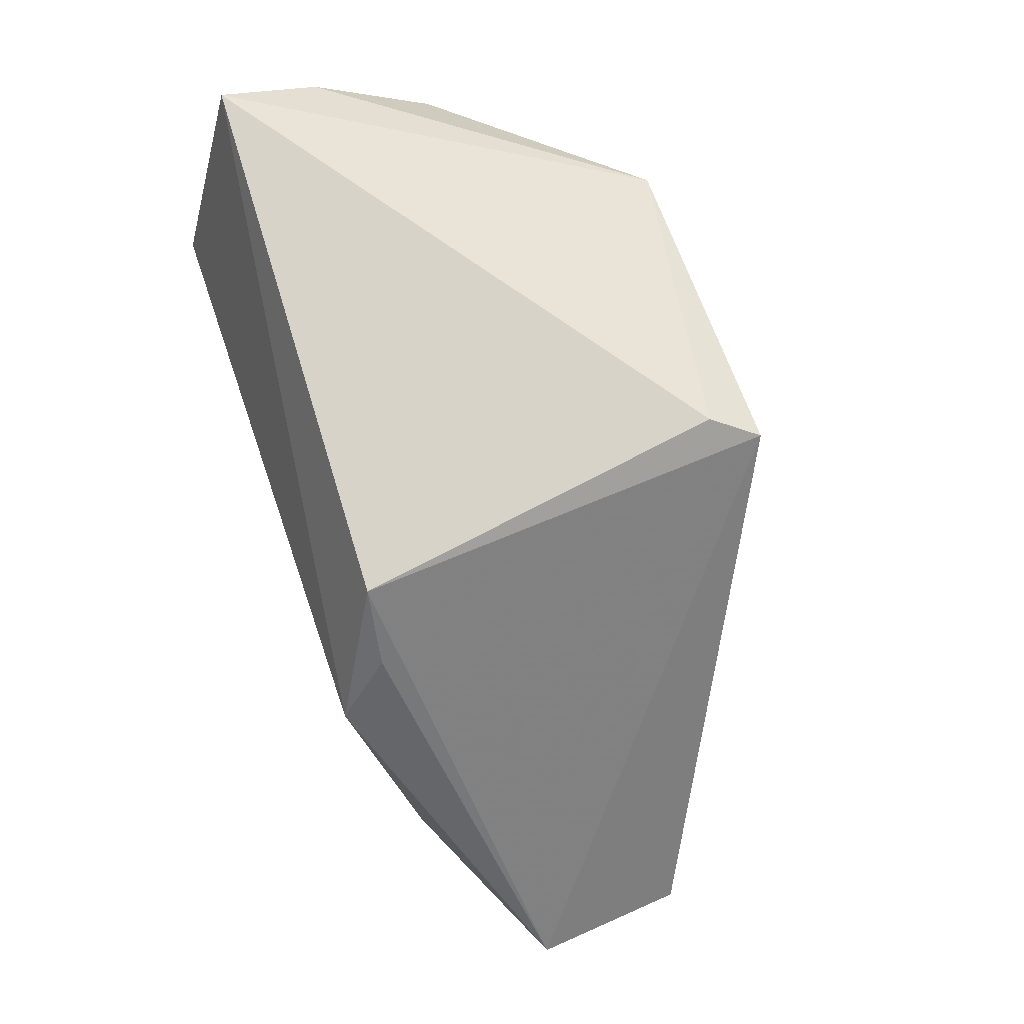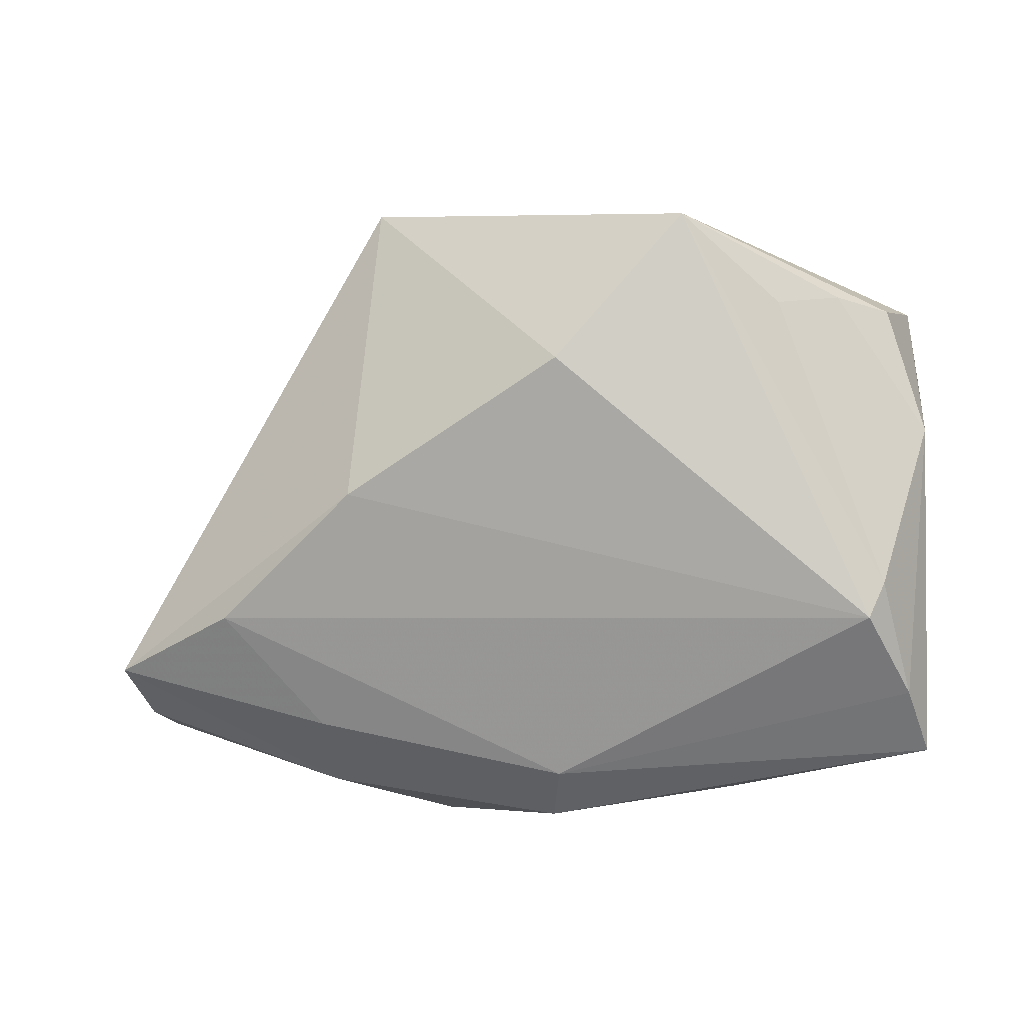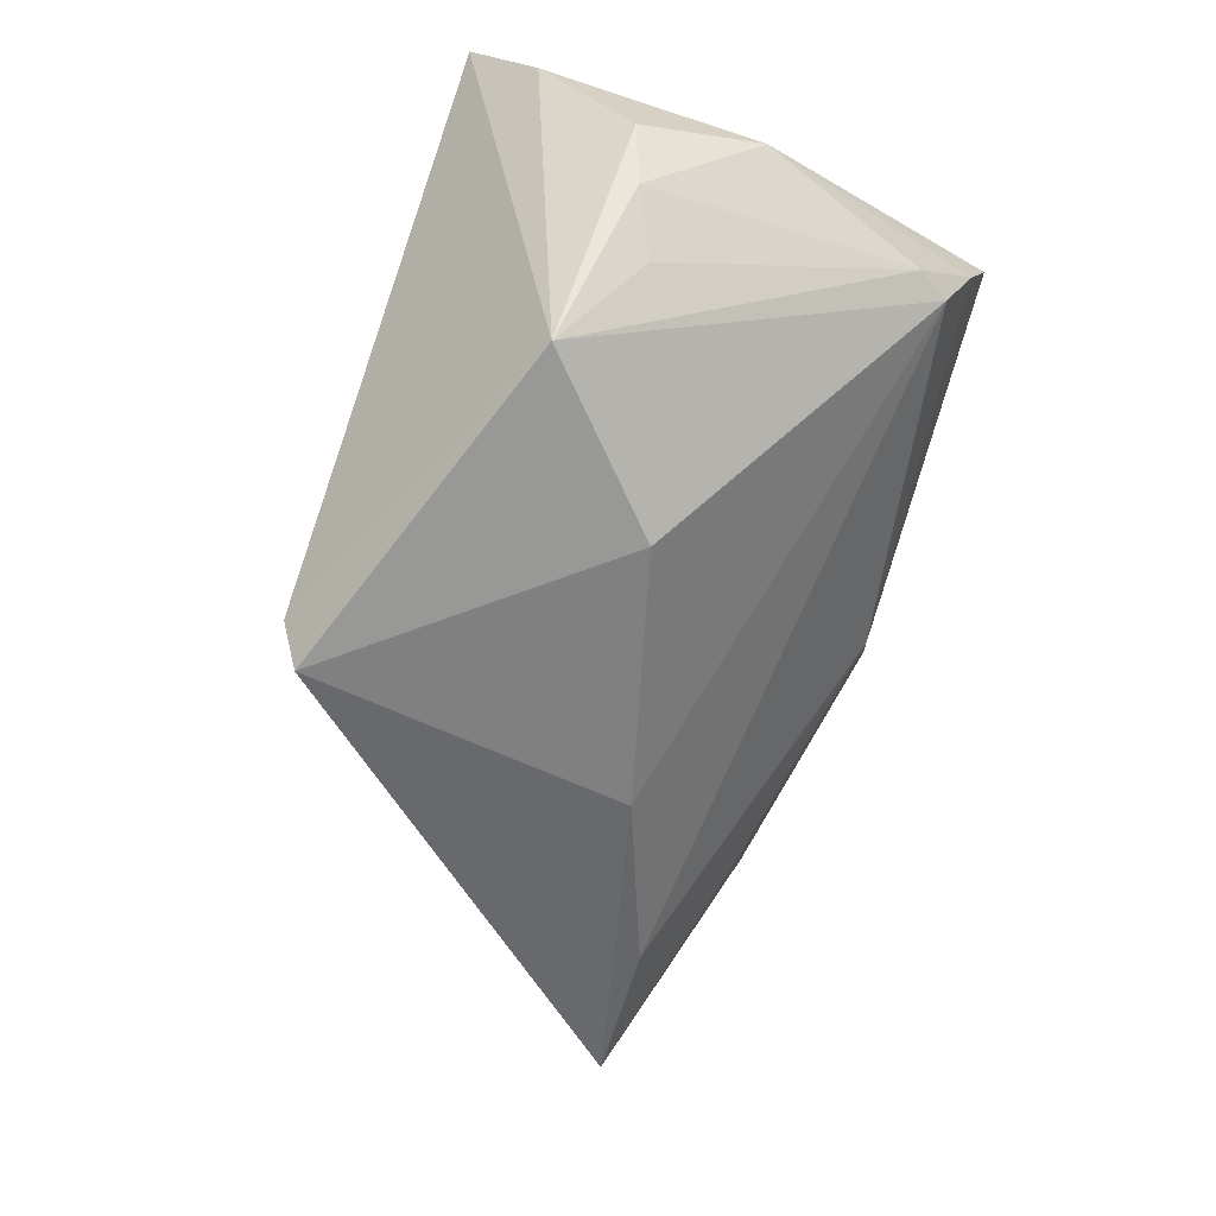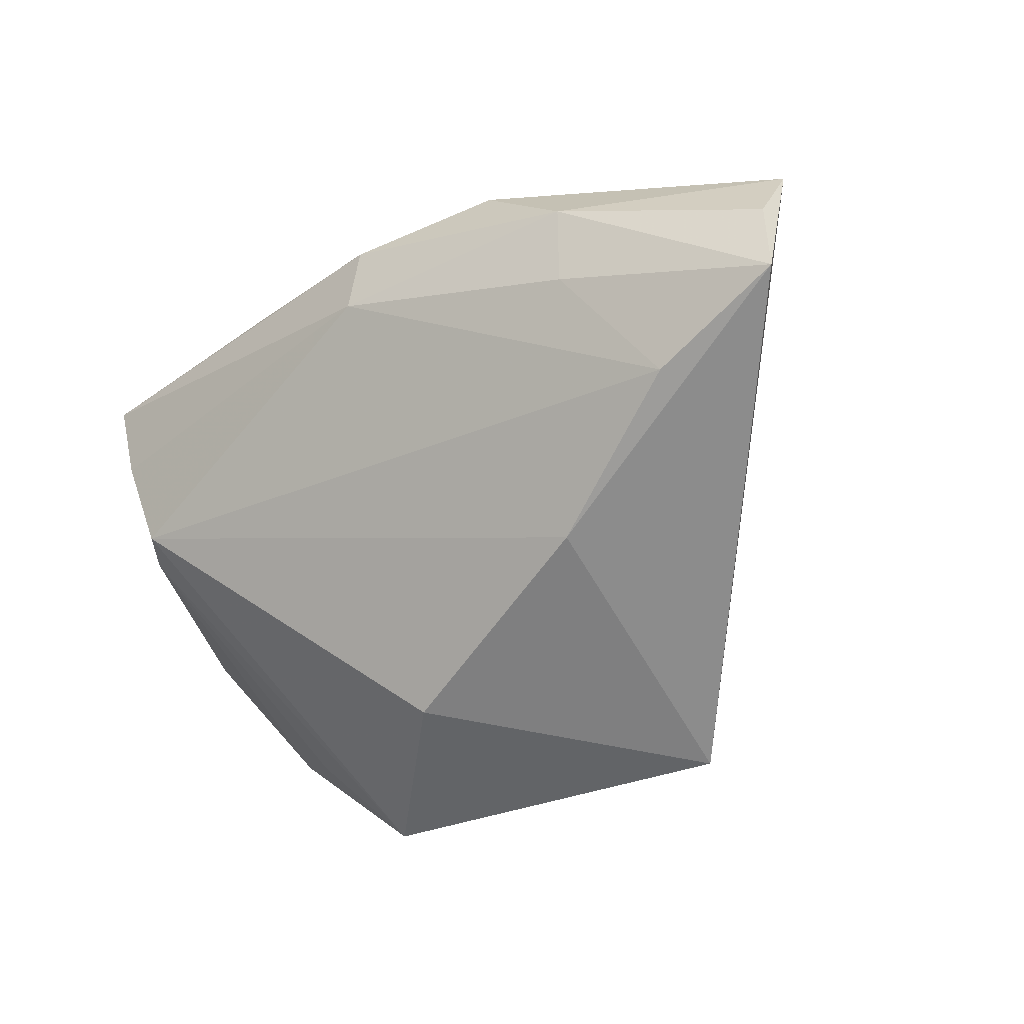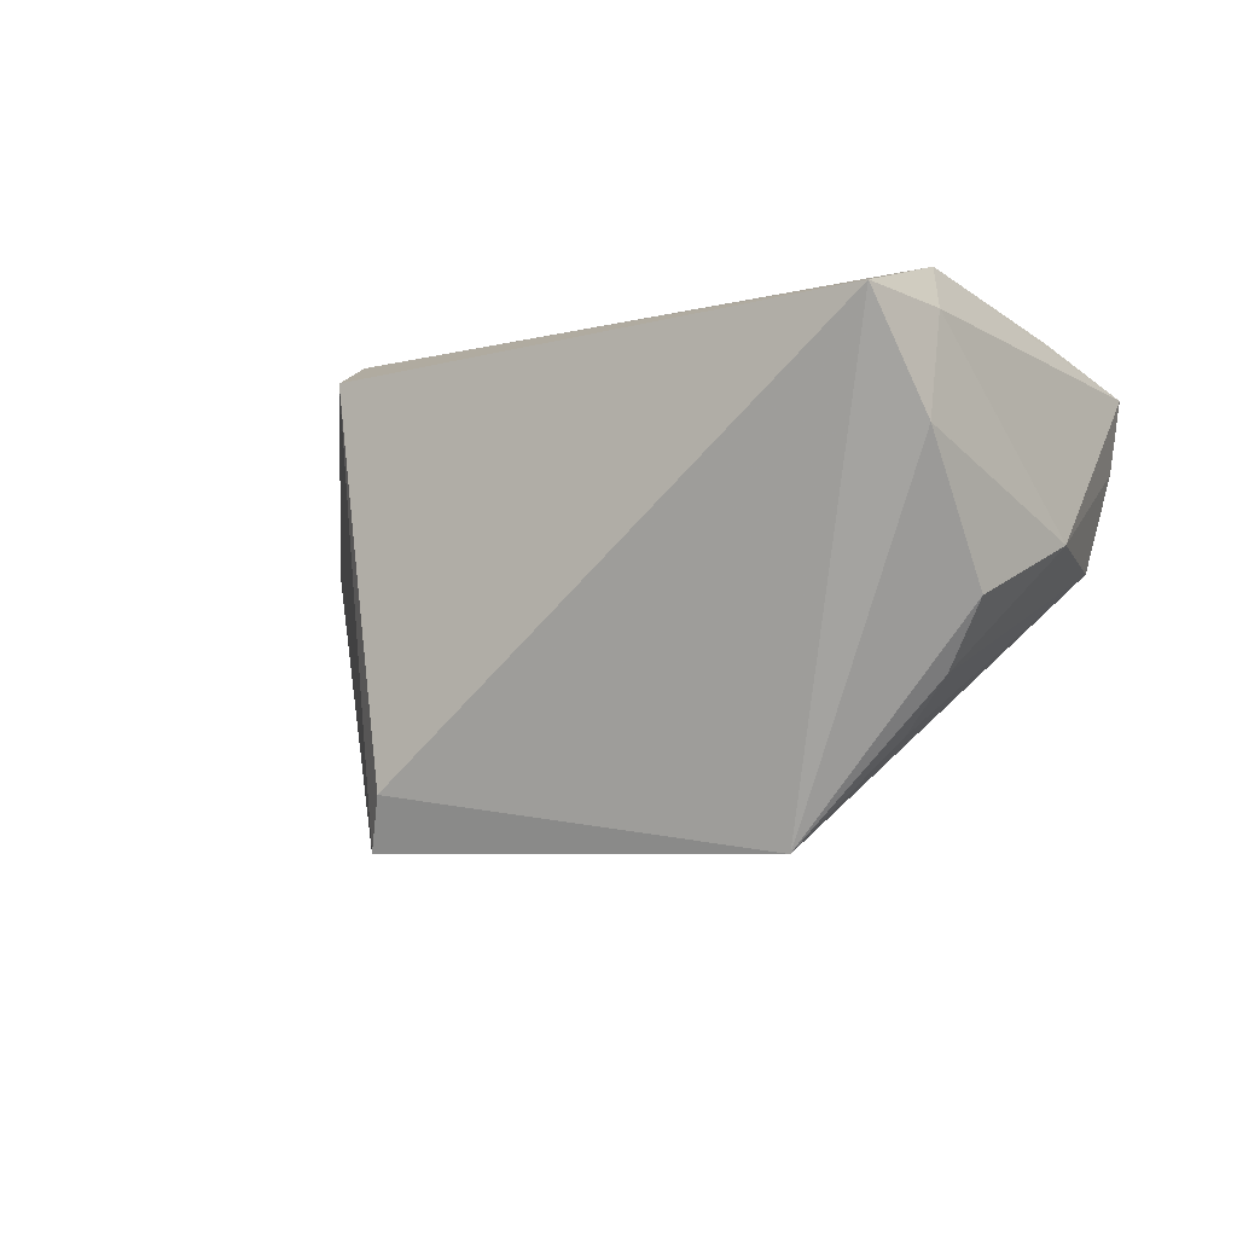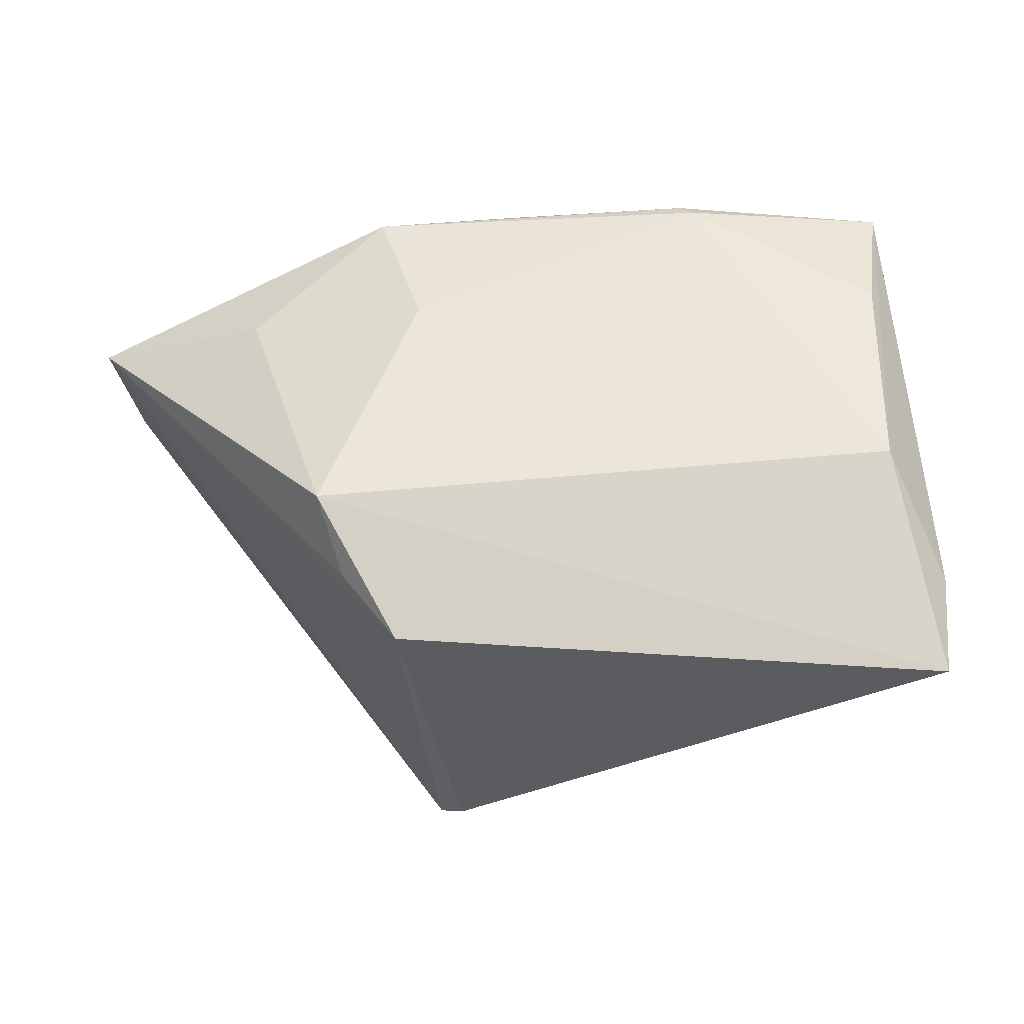
<metadata>
{"format":"obj","ext":"obj","renderer":"f3d","projection":"perspective","resolution":1024,"background":"white","views":[{"elev":75.0,"azim":71.6,"up":"+Y"},{"elev":-37.8,"azim":-160.3,"up":"+Y"},{"elev":-73.3,"azim":-108.0,"up":"+Z"},{"elev":-44.5,"azim":39.6,"up":"+Z"},{"elev":-10.8,"azim":-143.7,"up":"+Z"},{"elev":55.7,"azim":-177.4,"up":"+Z"}]}
</metadata>
<code>
v 0.006741 -0.03634 0.009236
v -0.03911 -0.02013 0.02328
v 0.06324 -0.01968 -0.01069
v -0.04188 0.01002 -0.01898
v -0.04084 -0.02471 -0.002811
v 0.009936 -0.0379 0.01647
v -0.01531 -0.0323 0.02491
v 0.02366 -0.01052 -0.02594
v -0.0473 0.01964 0.01549
v -0.04043 -0.03304 0.01043
v 0.03909 -0.03081 0.00892
v 0.06362 -0.02052 -0.0008328
v -0.03831 -0.02887 -0.001903
v -0.04059 -0.03615 0.02001
v -0.04897 -0.003057 -0.004393
v -0.007653 -0.002342 -0.03347
v -0.04683 0.03252 0.01504
v 0.01672 0.02964 -0.03511
v 0.02792 0.0238 0.01768
v 0.04532 -0.01878 -0.01636
v -0.04716 0.01205 -0.01185
v 0.02083 -0.01347 0.02491
v -0.03966 0.006749 0.02491
v 0.06515 -0.01672 0.008217
v 0.02714 -0.03064 0.02178
v -0.02592 0.01438 -0.0363
v 0.03706 -0.02816 -0.001041
v -0.01356 -0.03416 0.02372
v 0.03142 0.01632 0.02411
v -0.03498 0.006667 -0.0243
v 0.01352 0.03252 -0.02929
v 0.04299 -0.01388 0.01907
v 0.02078 0.03197 0.01673
v -0.04844 0.02407 0.002866
f 3 18 24
f 3 8 18
f 23 29 17
f 19 29 24
f 9 15 14
f 14 23 9
f 9 23 17
f 17 34 9
f 9 34 15
f 4 15 21
f 15 34 21
f 8 3 20
f 20 13 8
f 1 13 20
f 14 15 10
f 10 1 14
f 10 13 1
f 5 15 4
f 5 10 15
f 13 10 5
f 8 13 16
f 18 8 16
f 24 29 32
f 32 25 24
f 14 1 6
f 17 29 33
f 29 19 33
f 33 31 17
f 18 31 33
f 24 18 33
f 33 19 24
f 1 20 27
f 27 20 3
f 18 16 26
f 26 31 18
f 26 34 17
f 17 31 26
f 4 21 26
f 26 21 34
f 13 5 26
f 26 16 13
f 25 6 11
f 24 25 11
f 11 27 3
f 11 6 1
f 1 27 11
f 2 23 14
f 14 7 2
f 2 7 23
f 14 6 28
f 28 7 14
f 28 6 25
f 25 7 28
f 29 23 22
f 23 7 22
f 22 7 25
f 22 32 29
f 25 32 22
f 30 5 4
f 4 26 30
f 30 26 5
f 12 3 24
f 24 11 12
f 12 11 3

</code>
